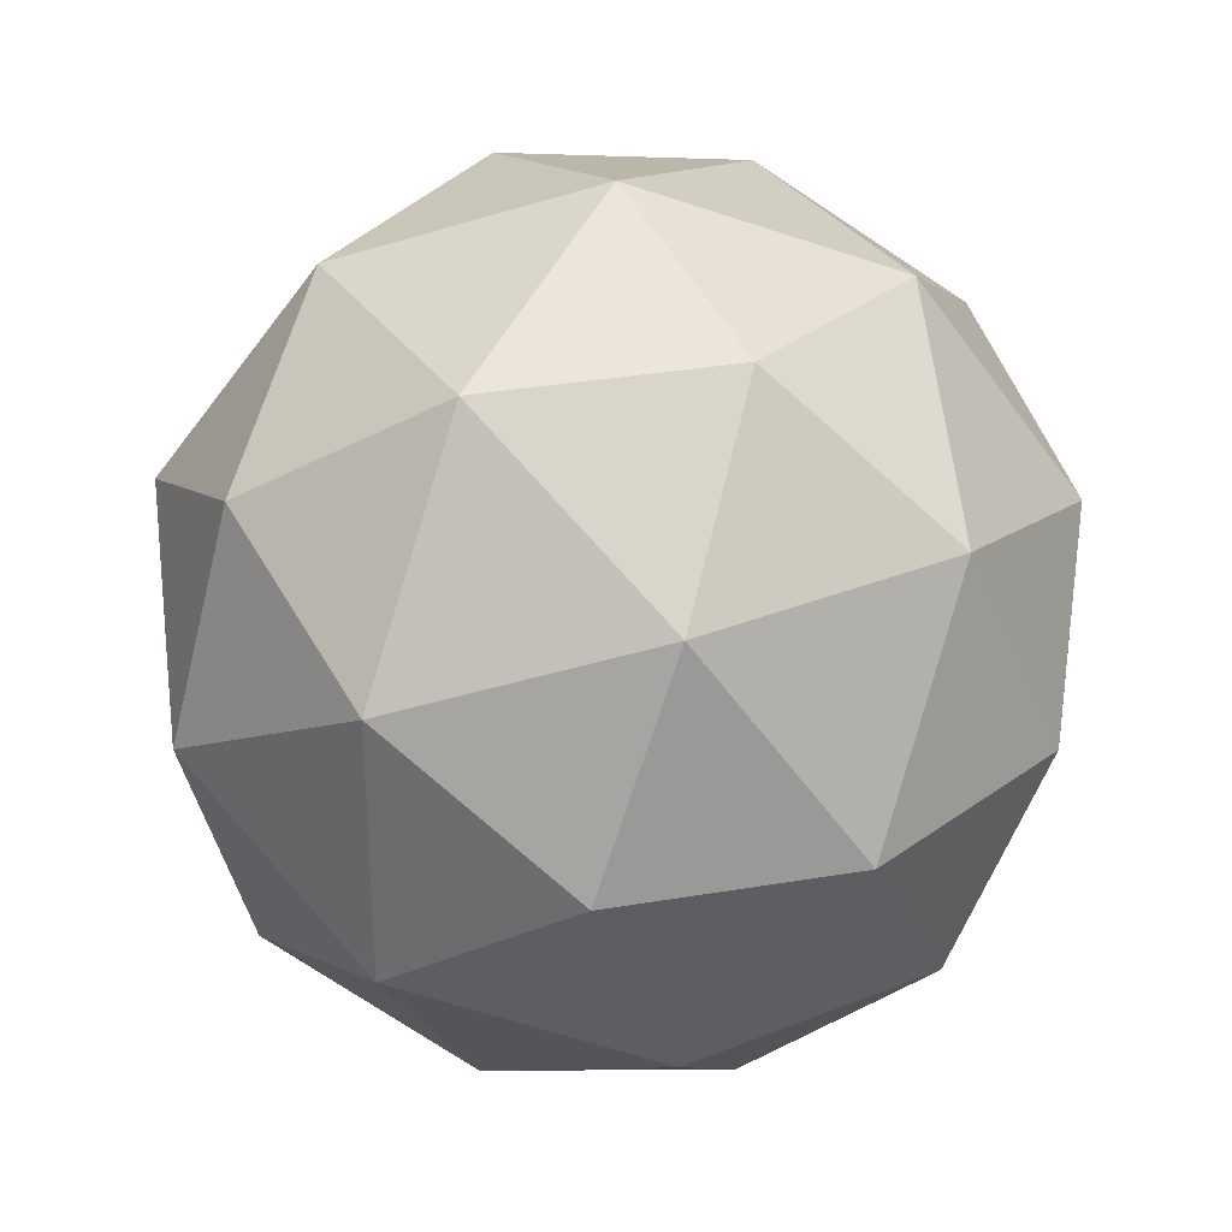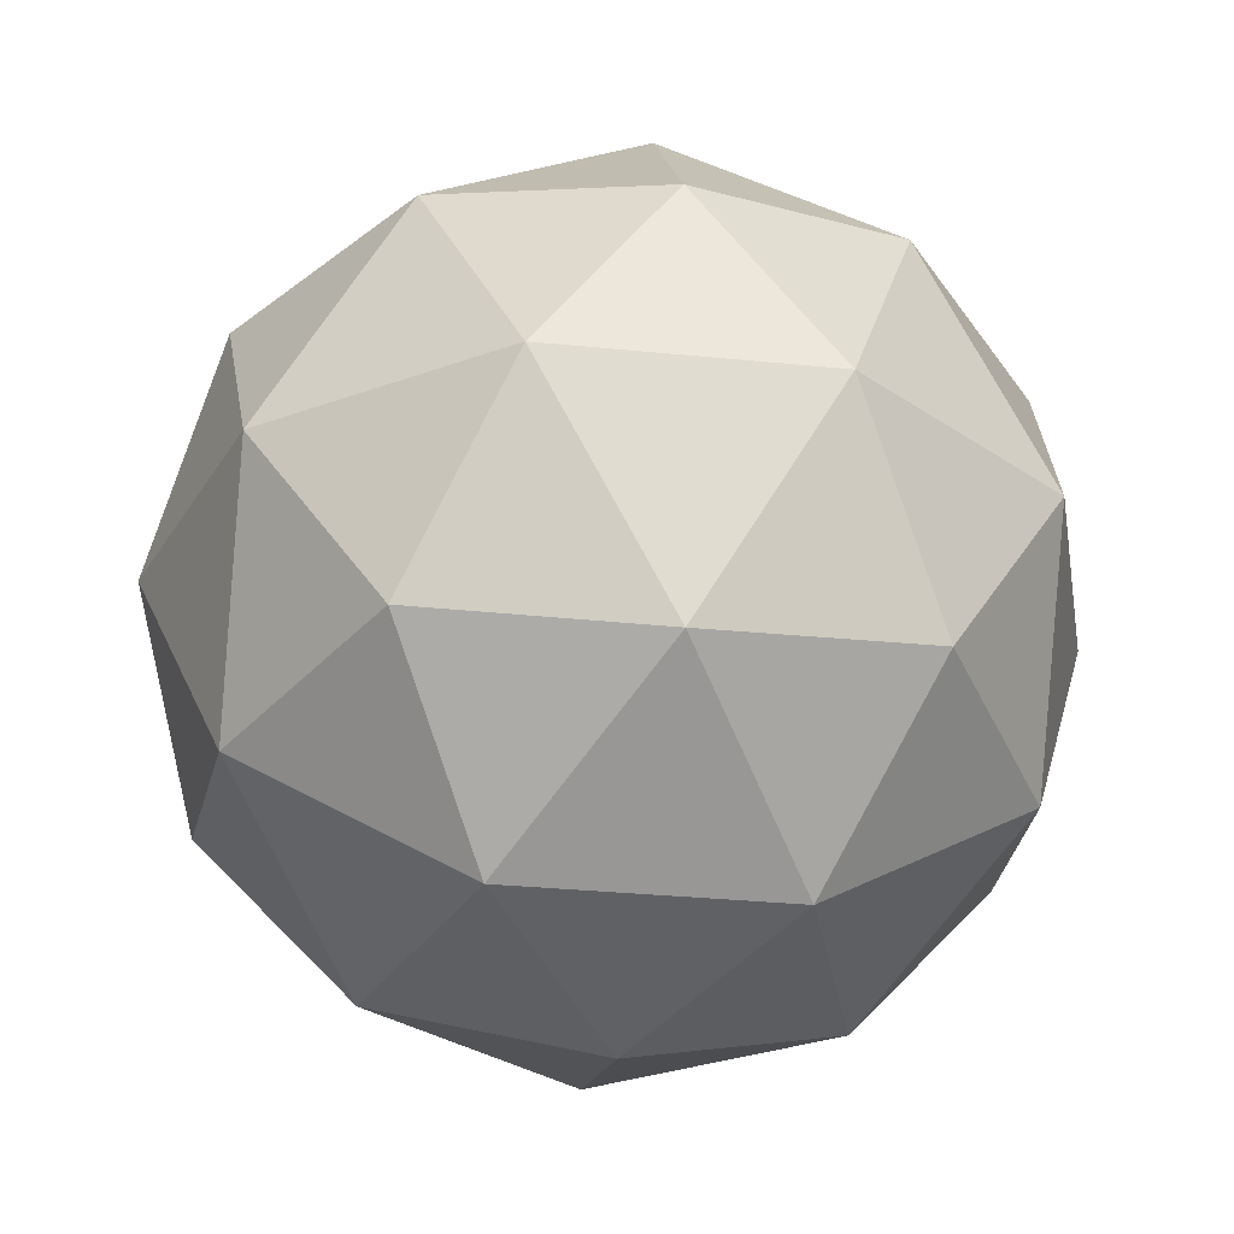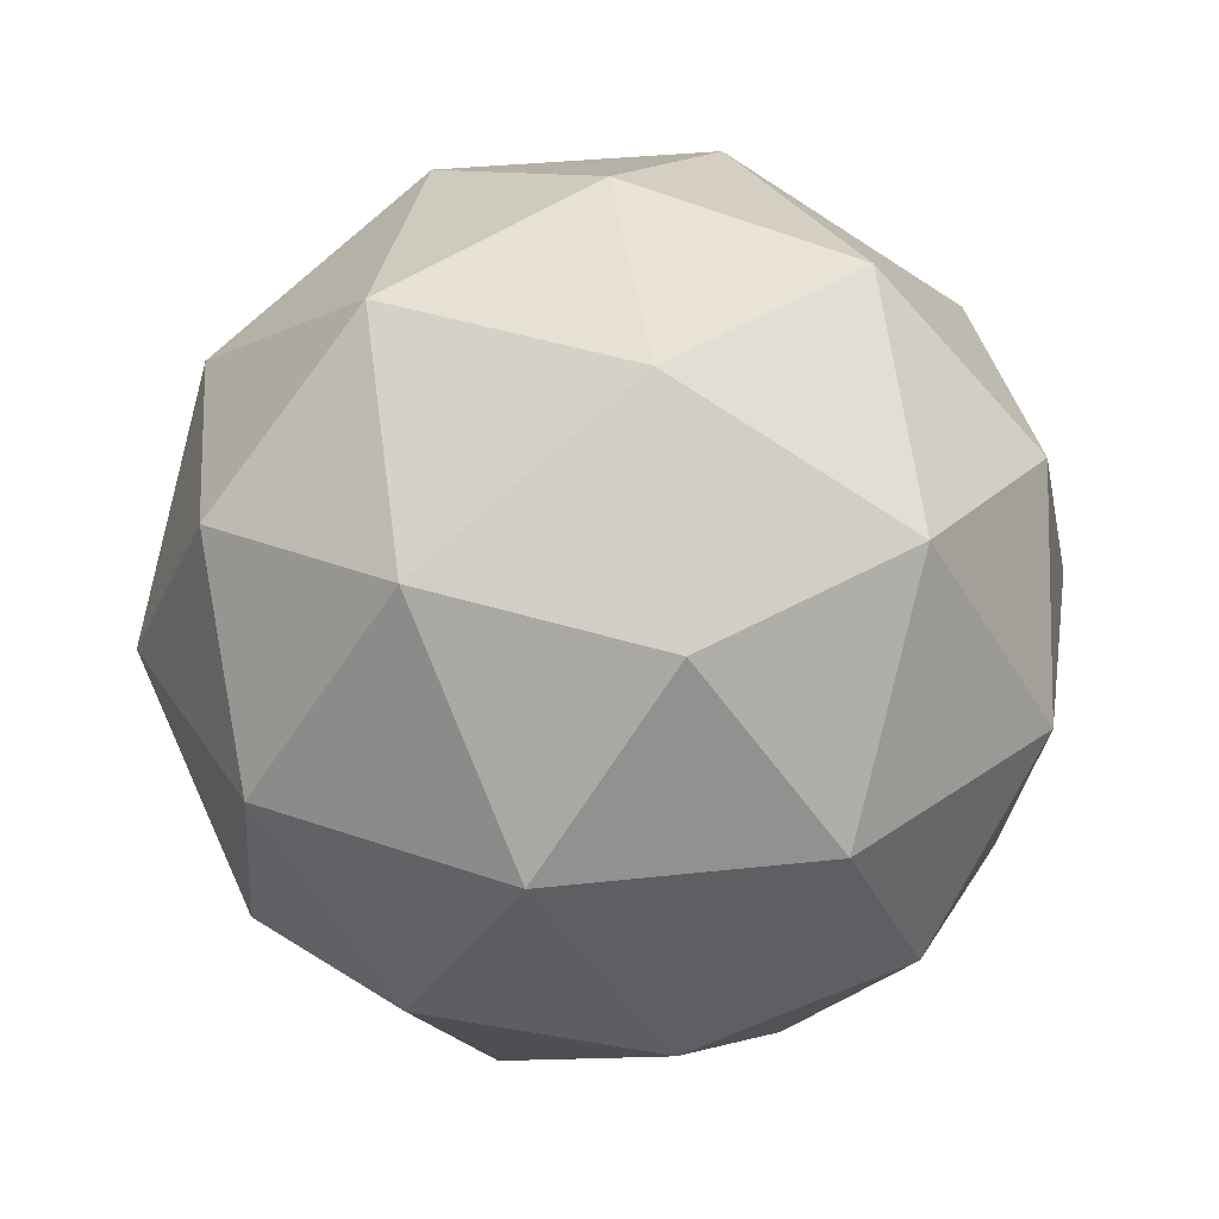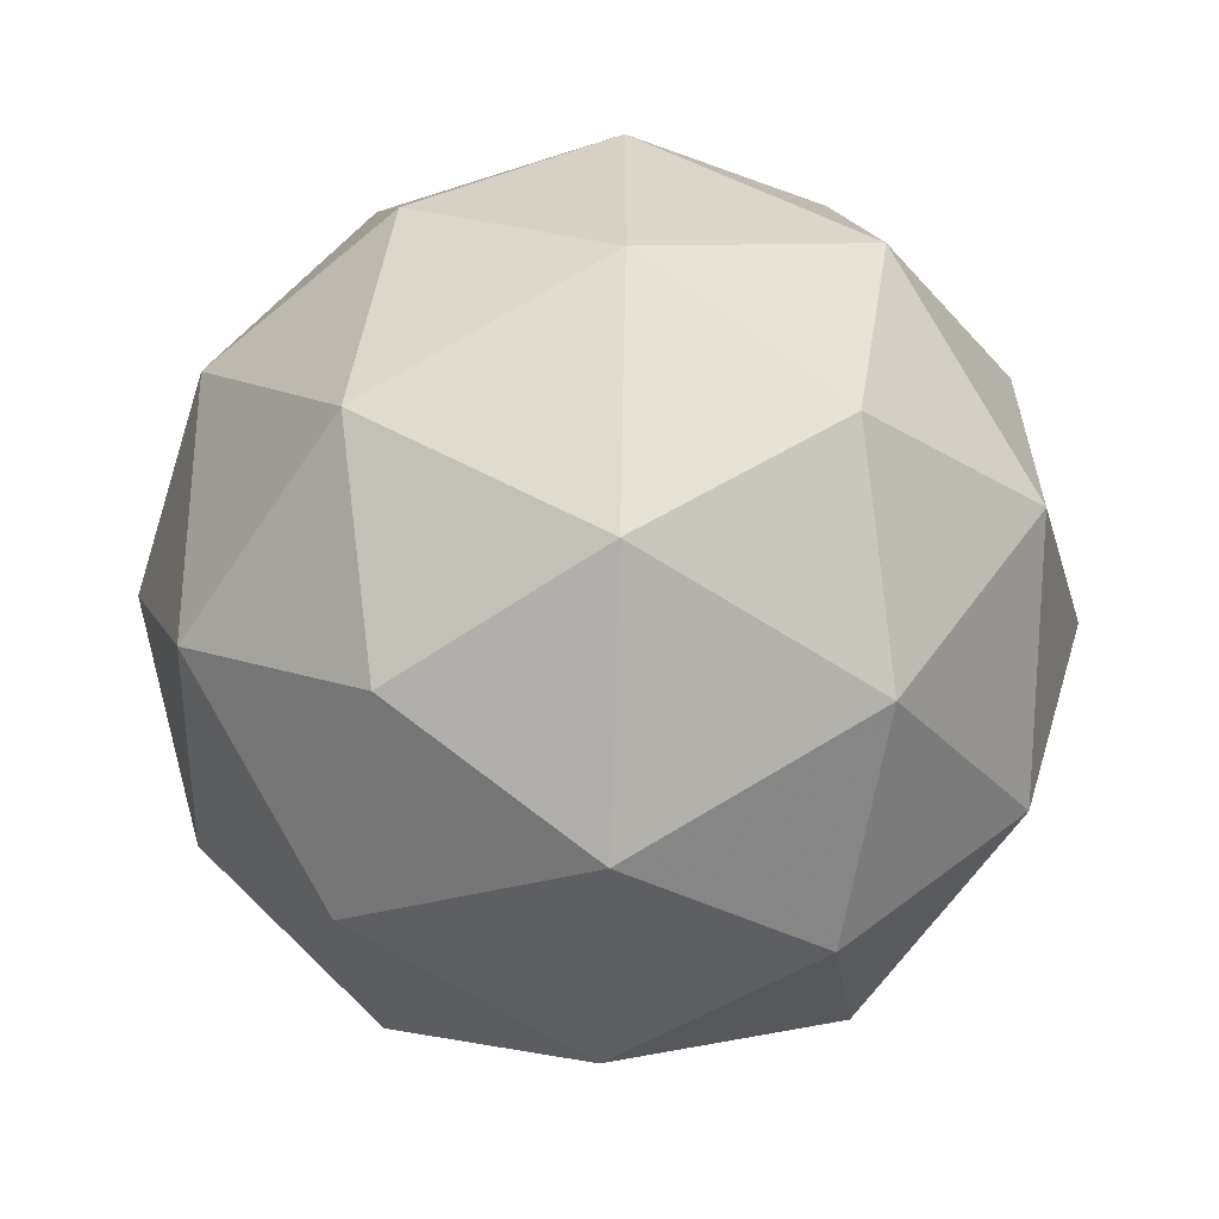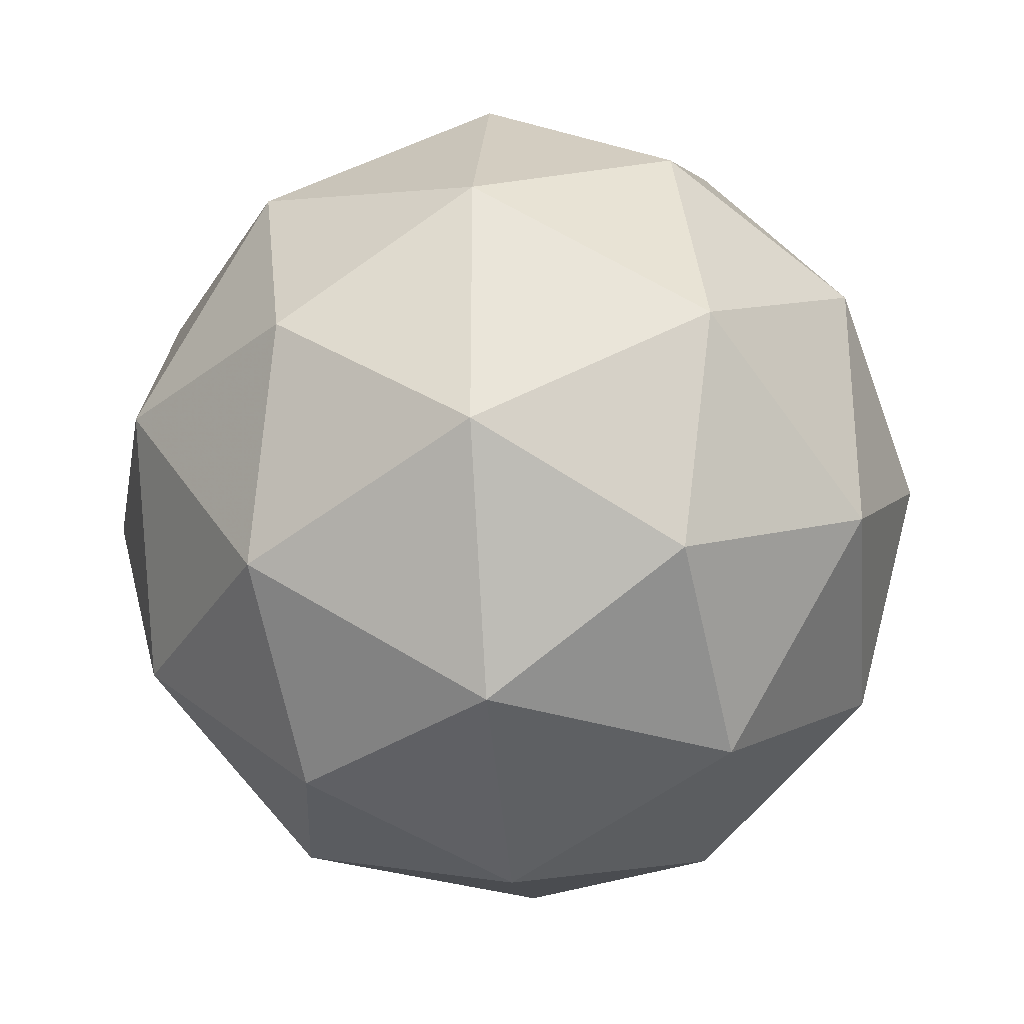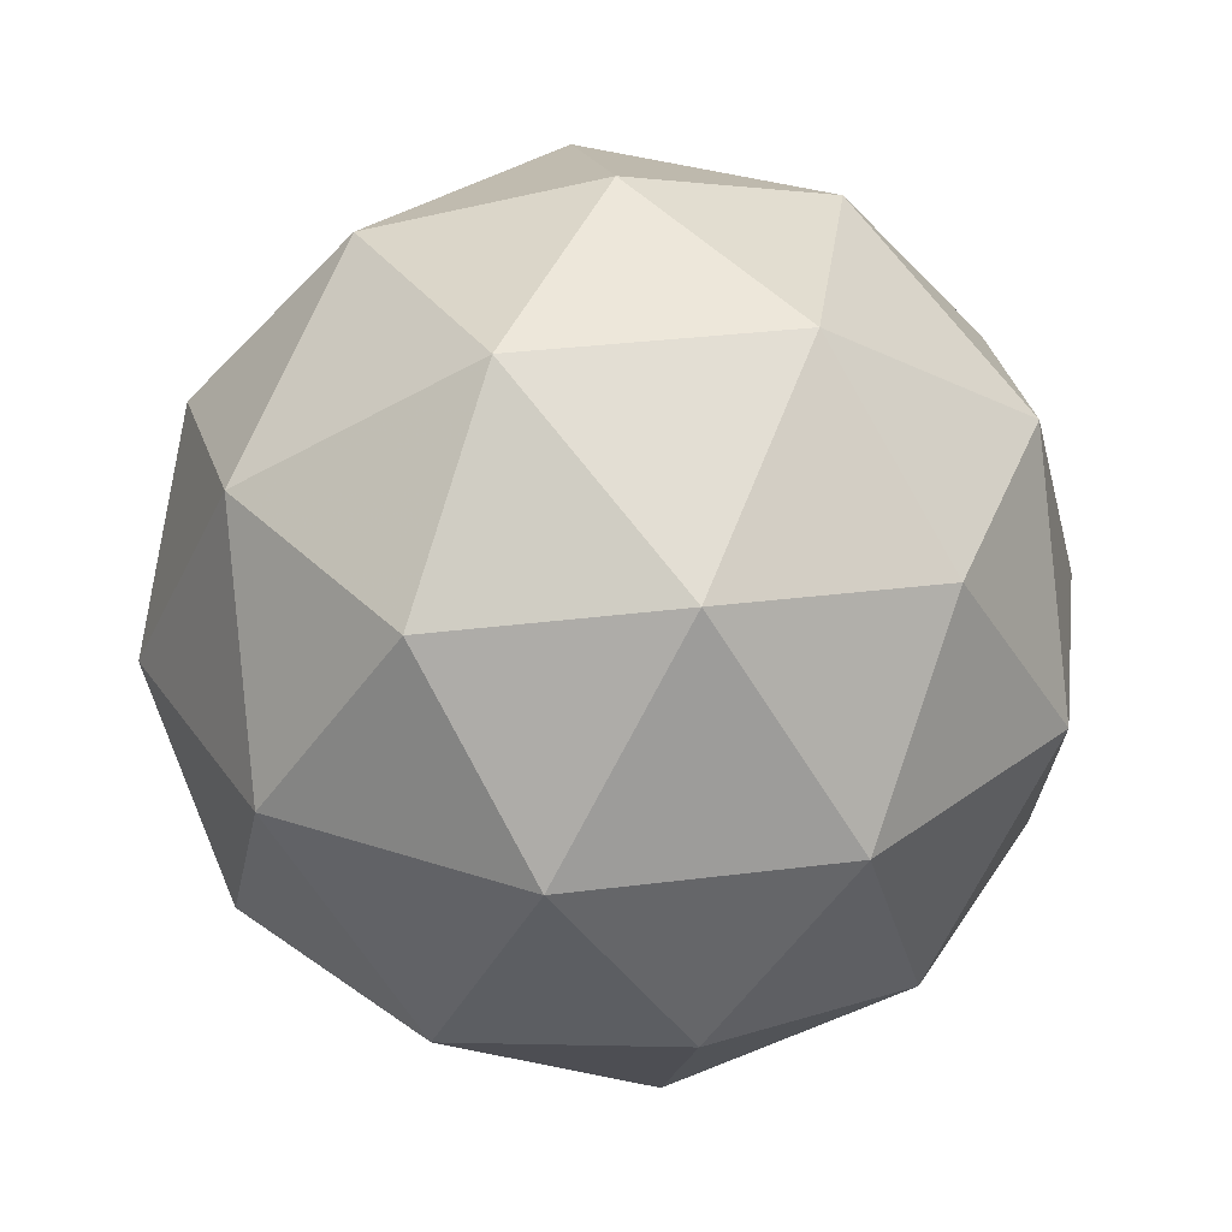
<metadata>
{"format":"obj","ext":"obj","renderer":"f3d","projection":"perspective","resolution":1024,"background":"white","views":[{"elev":32.8,"azim":119.2,"up":"+Z"},{"elev":-30.9,"azim":81.7,"up":"+Y"},{"elev":31.8,"azim":153.0,"up":"+Y"},{"elev":-61.5,"azim":-155.3,"up":"+Z"},{"elev":-29.9,"azim":-148.0,"up":"+Z"},{"elev":31.2,"azim":-172.4,"up":"+Y"}]}
</metadata>
<code>
g AIBR-i3-g99-s454
v 7360 -1083 -3405
v 7450 -1051 -3340
v 7326 -1051 -3300
v 7512 -966.7 -3294
v 7539 -983.2 -3405
v 7250 -1051 -3405
v 7326 -1051 -3510
v 7450 -1051 -3470
v 7560 -872.8 -3340
v 7302 -966.7 -3226
v 7416 -983.2 -3235
v 7360 -872.8 -3195
v 7172 -966.7 -3405
v 7216 -983.2 -3300
v 7161 -872.8 -3340
v 7302 -966.7 -3584
v 7216 -983.2 -3510
v 7237 -872.8 -3575
v 7512 -966.7 -3515
v 7416 -983.2 -3575
v 7484 -872.8 -3575
v 7484 -872.8 -3235
v 7237 -872.8 -3235
v 7161 -872.8 -3470
v 7360 -872.8 -3615
v 7560 -872.8 -3470
v 7418 -778.8 -3226
v 7505 -762.4 -3300
v 7394 -694.1 -3300
v 7208 -778.8 -3294
v 7305 -762.4 -3235
v 7271 -694.1 -3340
v 7208 -778.8 -3515
v 7182 -762.4 -3405
v 7271 -694.1 -3470
v 7418 -778.8 -3584
v 7305 -762.4 -3575
v 7394 -694.1 -3510
v 7548 -778.8 -3405
v 7505 -762.4 -3510
v 7471 -694.1 -3405
v 7360 -662.8 -3405
f 1 2 3
f 4 2 5
f 1 3 6
f 1 6 7
f 1 7 8
f 4 5 9
f 10 11 12
f 13 14 15
f 16 17 18
f 19 20 21
f 4 9 22
f 10 12 23
f 13 15 24
f 16 18 25
f 19 21 26
f 27 28 29
f 30 31 32
f 33 34 35
f 36 37 38
f 39 40 41
f 41 38 42
f 41 40 38
f 40 36 38
f 38 35 42
f 38 37 35
f 37 33 35
f 35 32 42
f 35 34 32
f 34 30 32
f 32 29 42
f 32 31 29
f 31 27 29
f 29 41 42
f 29 28 41
f 28 39 41
f 26 40 39
f 26 21 40
f 21 36 40
f 25 37 36
f 25 18 37
f 18 33 37
f 24 34 33
f 24 15 34
f 15 30 34
f 23 31 30
f 23 12 31
f 12 27 31
f 22 28 27
f 22 9 28
f 9 39 28
f 21 25 36
f 21 20 25
f 20 16 25
f 18 24 33
f 18 17 24
f 17 13 24
f 15 23 30
f 15 14 23
f 14 10 23
f 12 22 27
f 12 11 22
f 11 4 22
f 9 26 39
f 9 5 26
f 5 19 26
f 8 20 19
f 8 7 20
f 7 16 20
f 7 17 16
f 7 6 17
f 6 13 17
f 6 14 13
f 6 3 14
f 3 10 14
f 5 8 19
f 5 2 8
f 2 1 8
f 3 11 10
f 3 2 11
f 2 4 11
f 2 4 11

</code>
